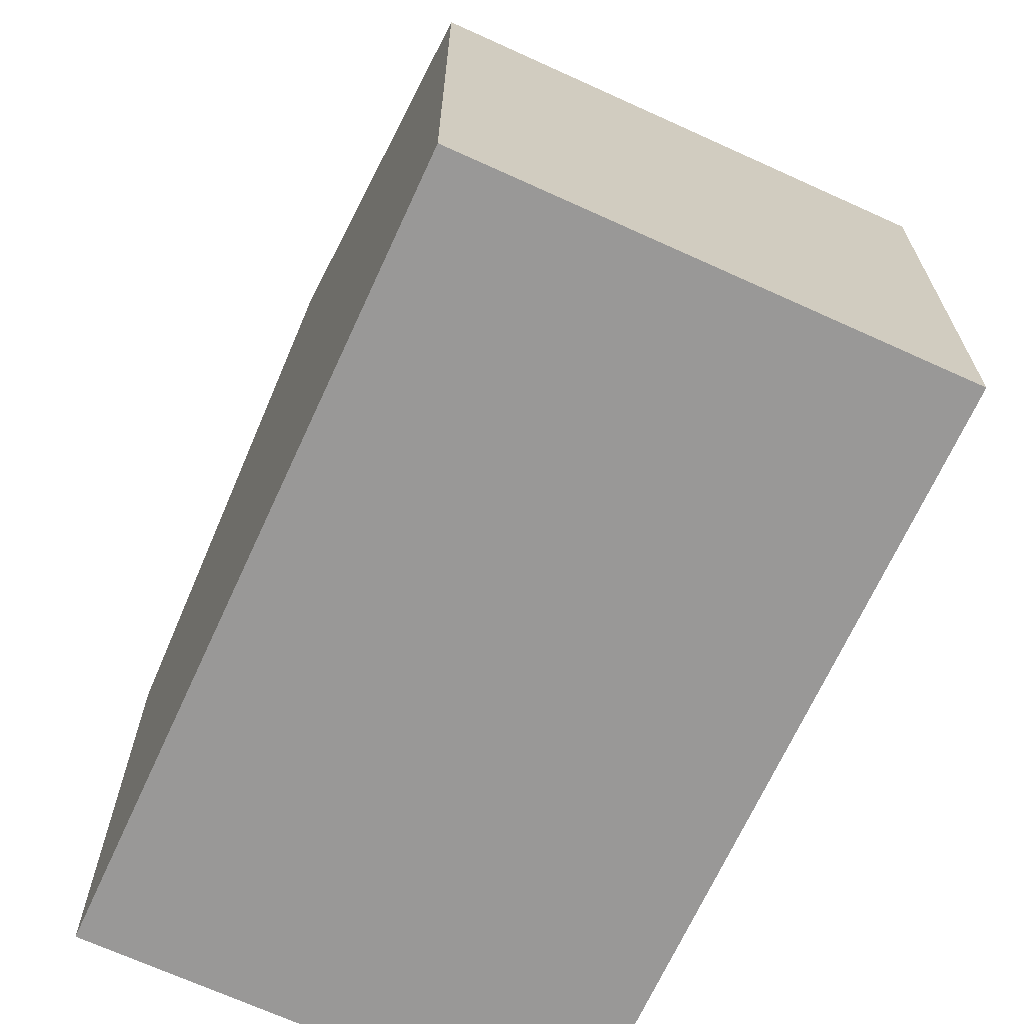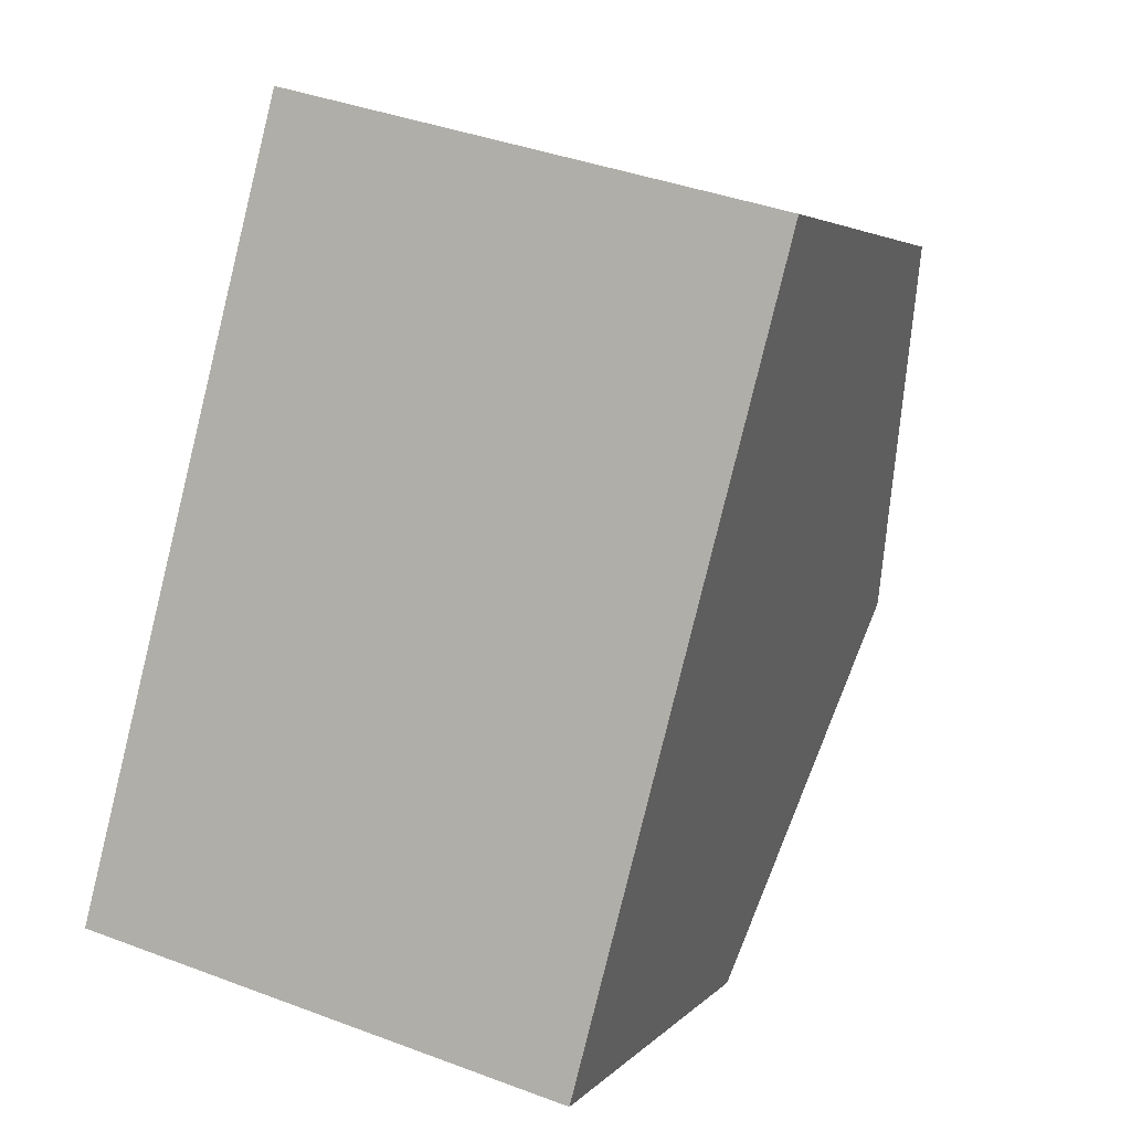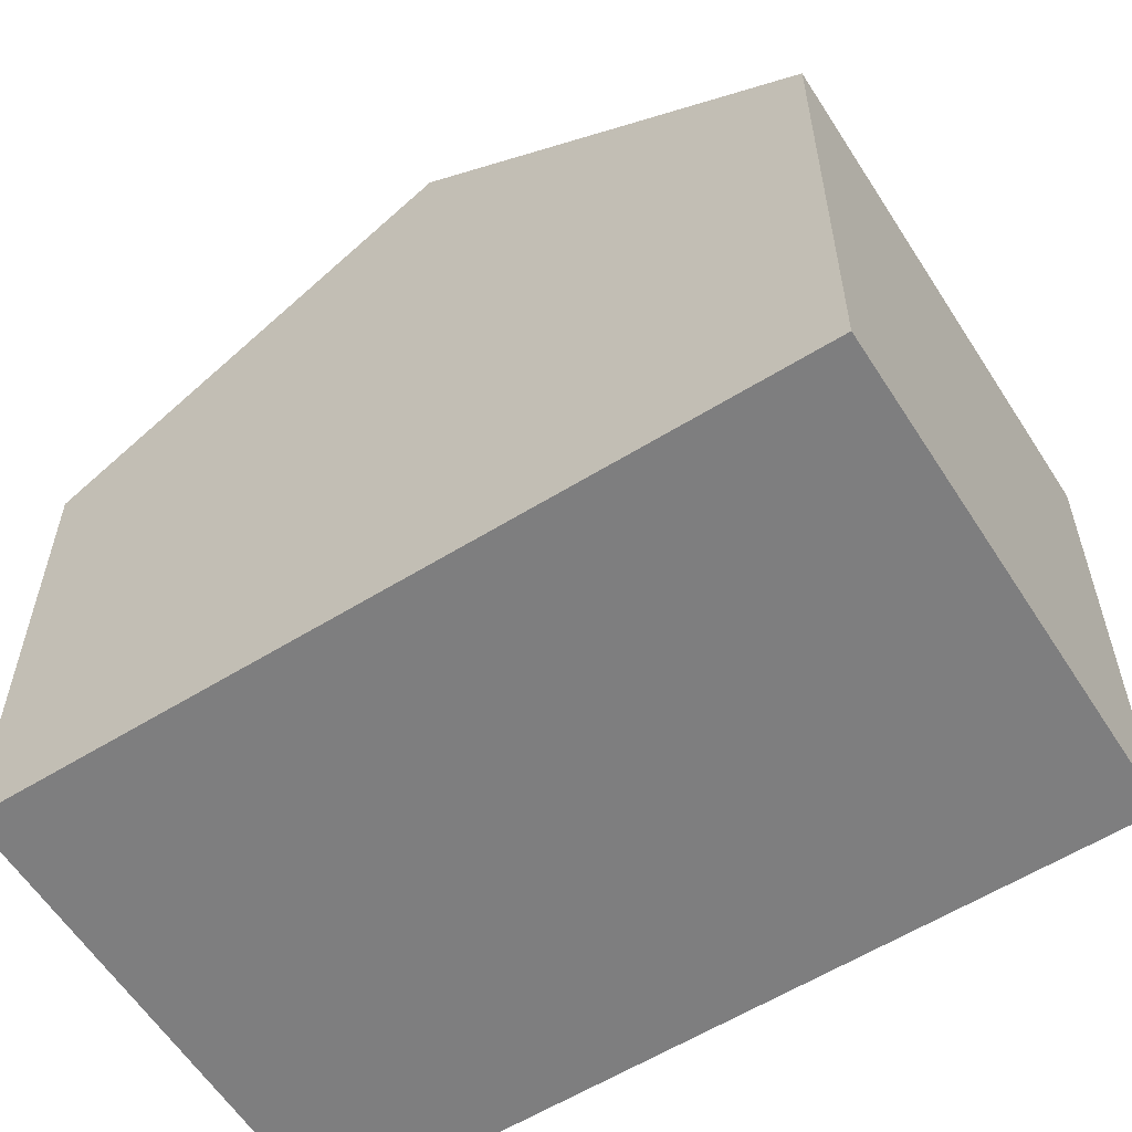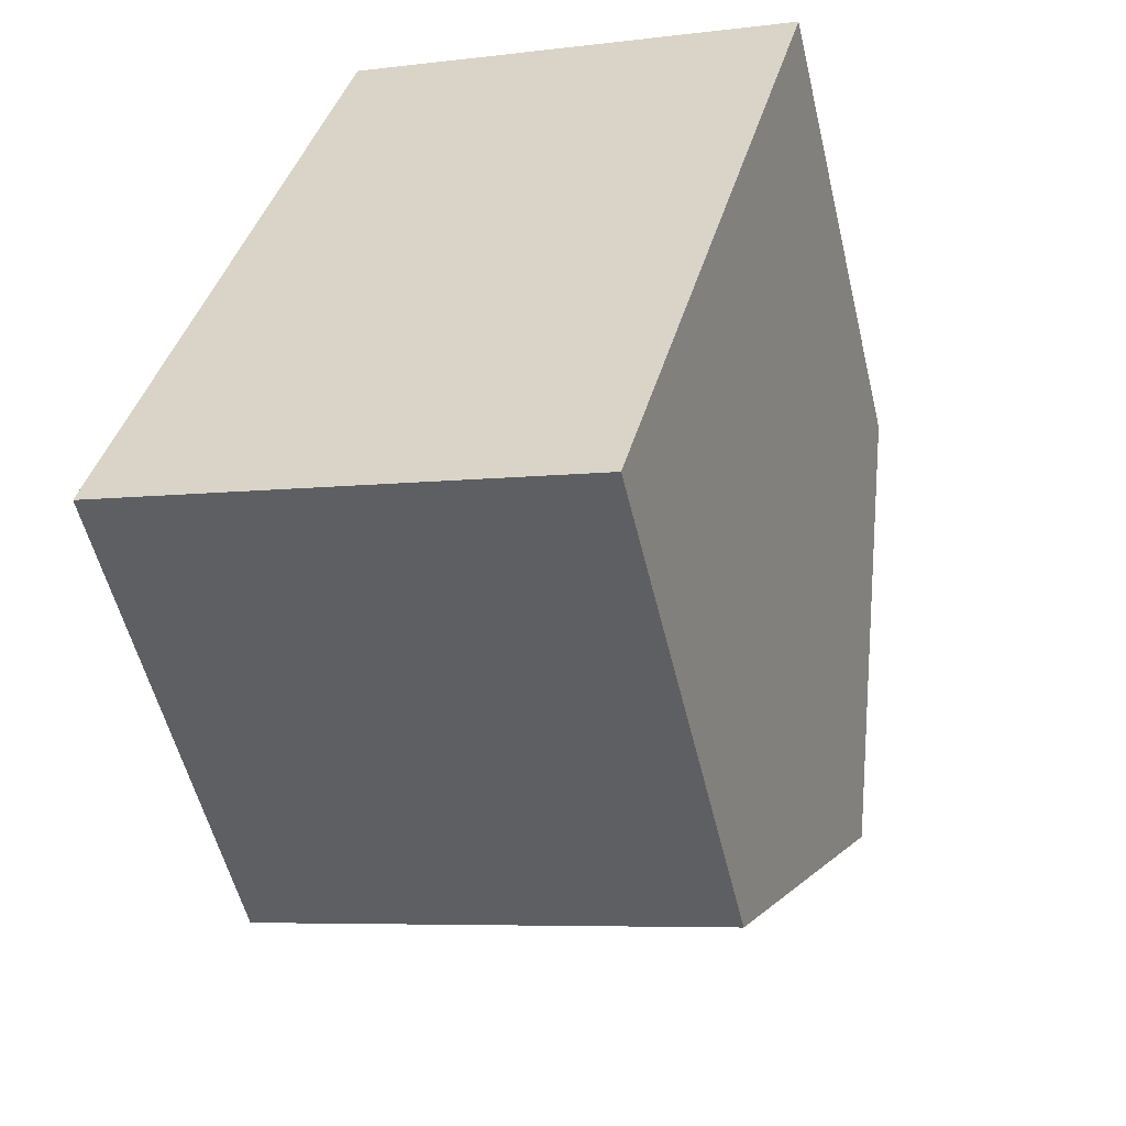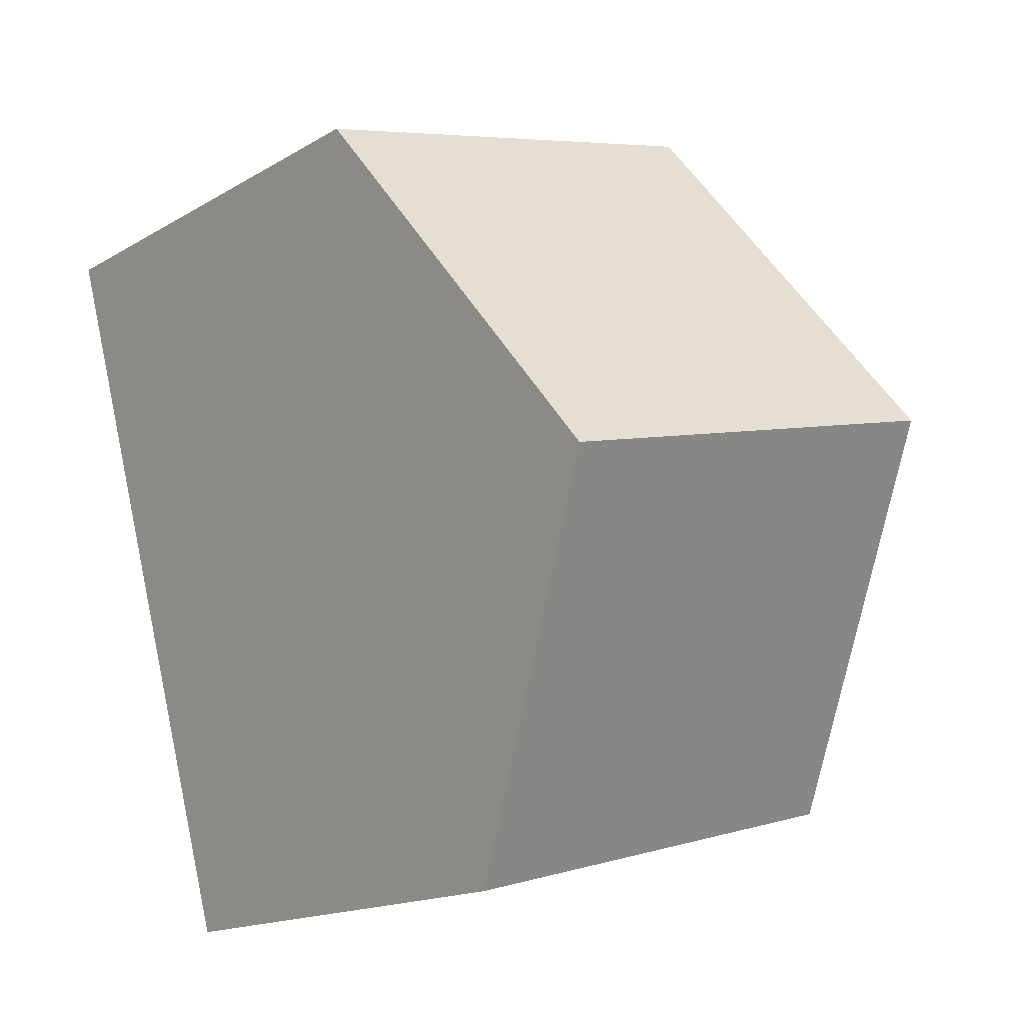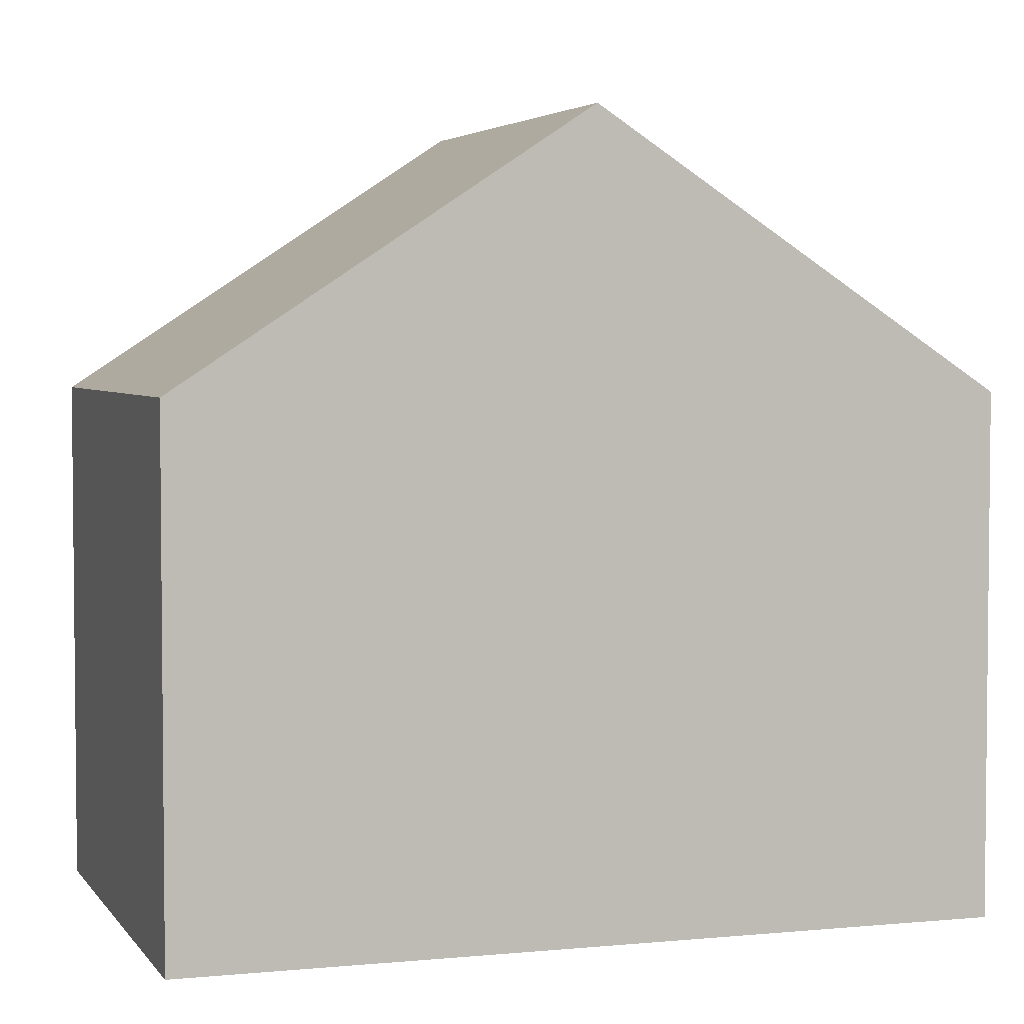
<metadata>
{"format":"obj","ext":"obj","renderer":"f3d","projection":"perspective","resolution":1024,"background":"white","views":[{"elev":-68.7,"azim":-10.0,"up":"+Y"},{"elev":3.8,"azim":19.4,"up":"+Z"},{"elev":-59.4,"azim":137.0,"up":"+Y"},{"elev":-54.7,"azim":13.4,"up":"+Z"},{"elev":-16.2,"azim":140.0,"up":"+Z"},{"elev":3.8,"azim":86.4,"up":"+Y"}]}
</metadata>
<code>
v  8.79 11.64 3.955
v  3.051 7.67 11.68
v  10.32 7.67 9.8
v  1.524 11.64 5.834
v  0 7.677 4.701e-16
v  7.262 7.667 -1.894
v  0 0 0
v  1.524 -3.572e-16 5.834
v  3.051 -7.151e-16 11.68
v  10.32 -6.001e-16 9.8
v  8.79 -2.422e-16 3.955
v  7.262 1.16e-16 -1.894
g defaultobject
f 1 2 3
f 2 1 4
f 5 1 6
f 1 5 4
f 7 4 5
f 4 7 2
f 2 7 8
f 2 8 9
f 9 3 2
f 3 9 10
f 10 1 3
f 1 10 6
f 6 10 11
f 6 11 12
f 6 7 5
f 7 6 12
f 8 10 9
f 10 8 7
f 10 7 11
f 11 7 12

</code>
